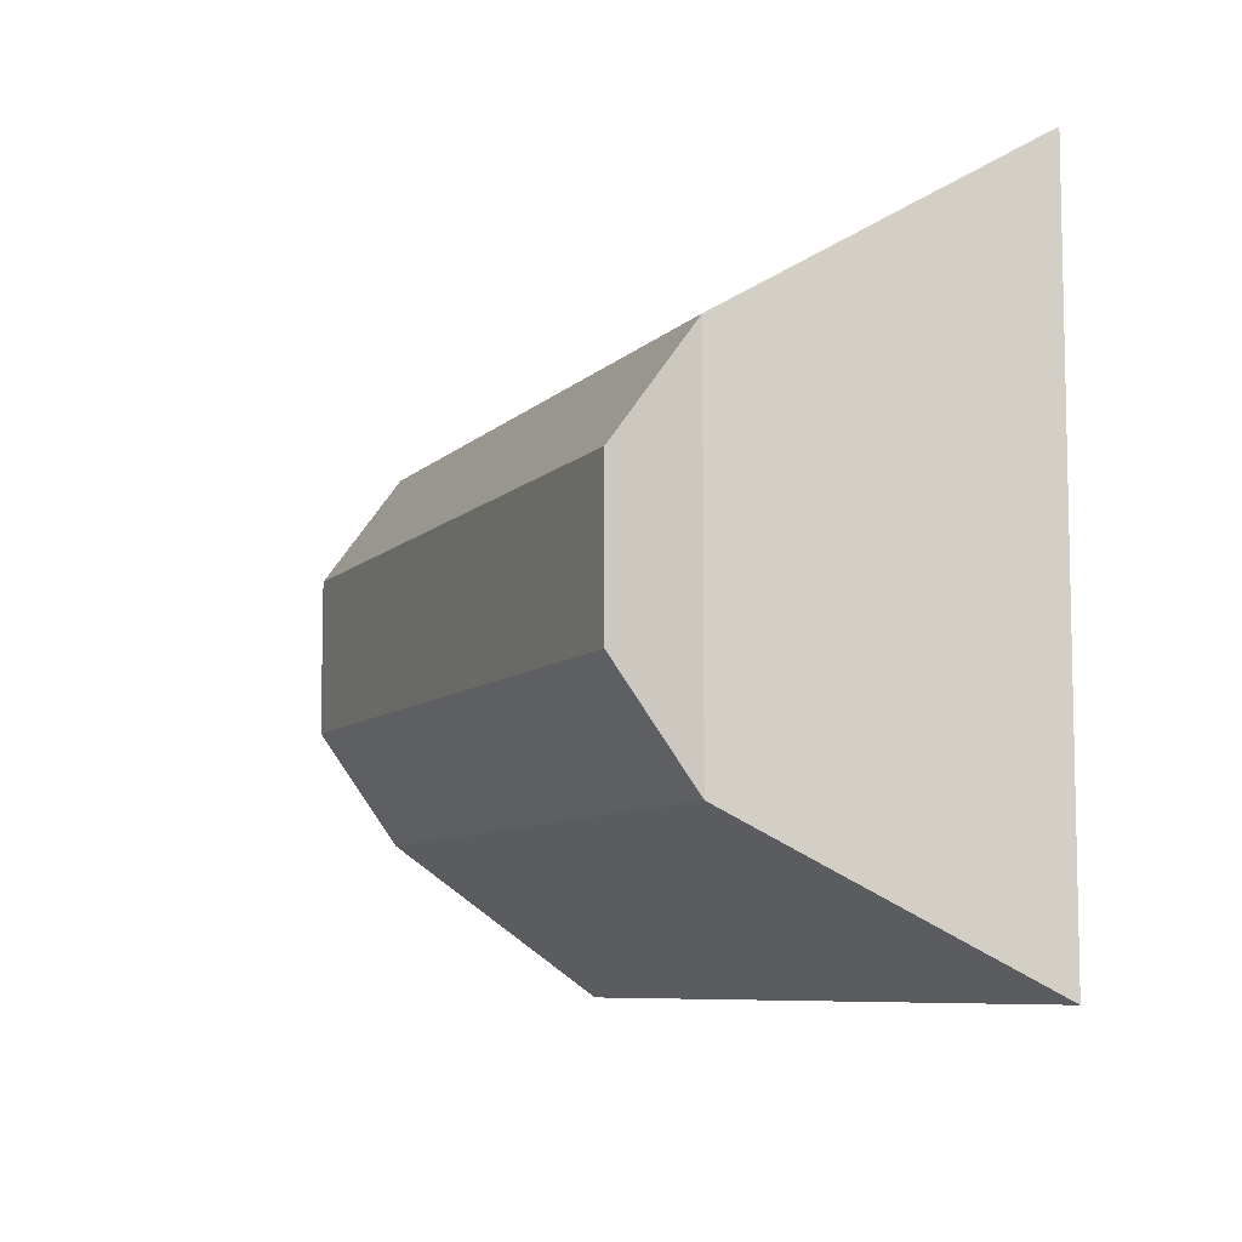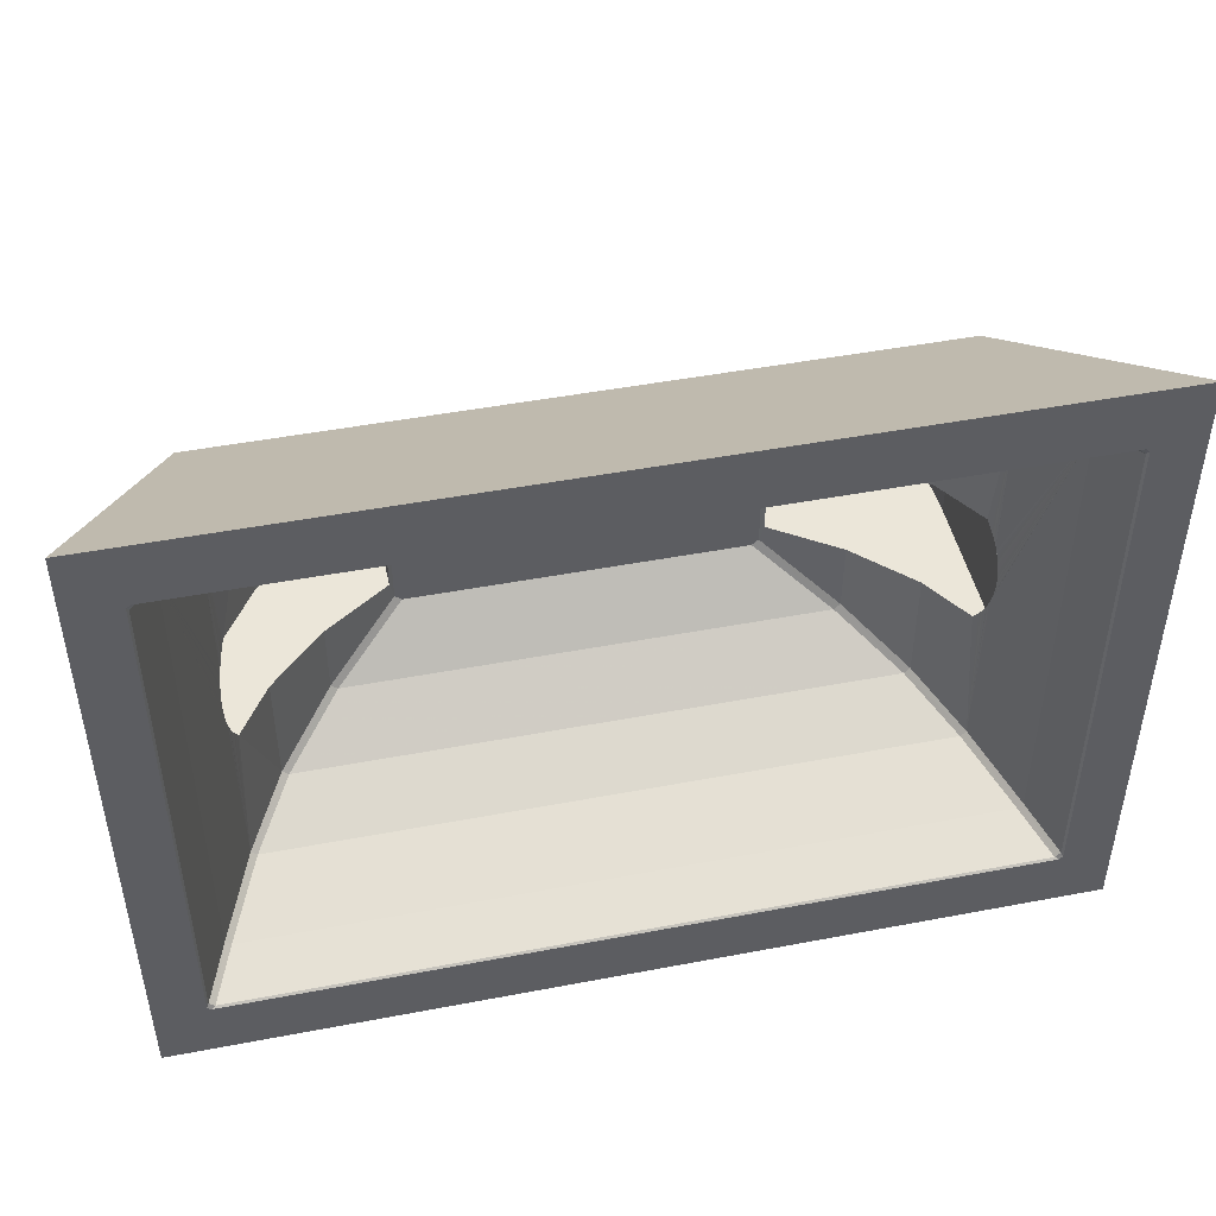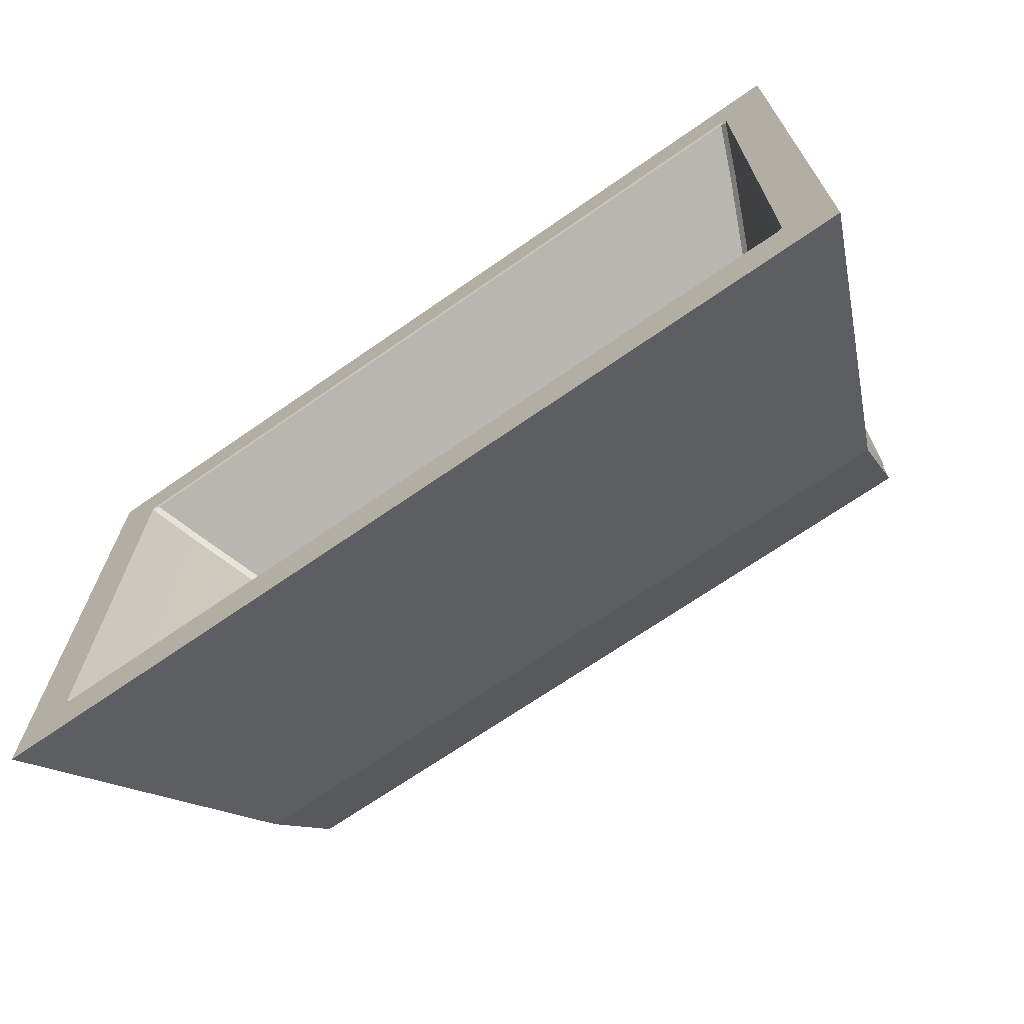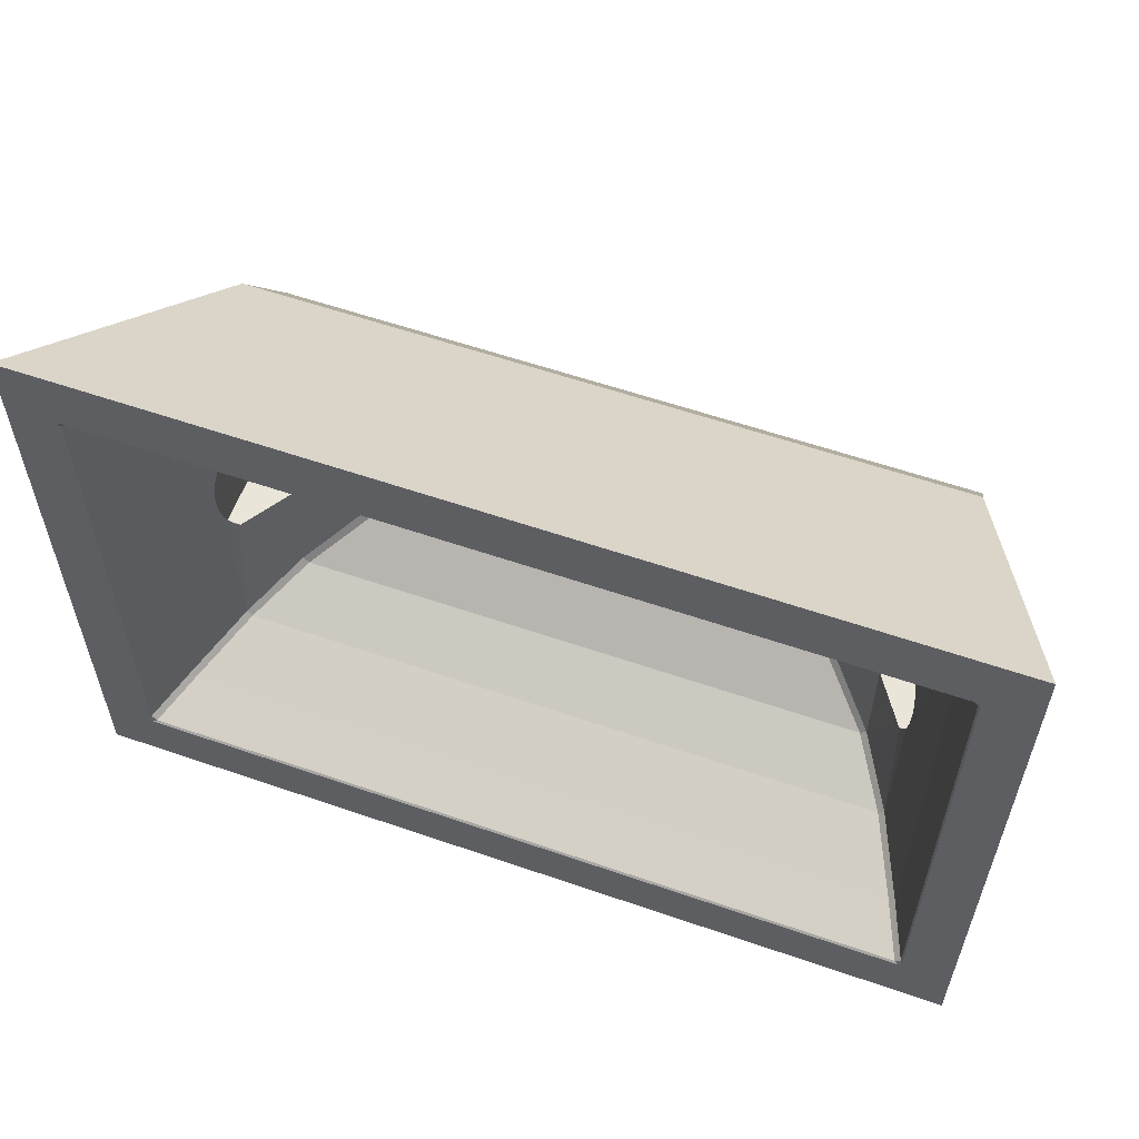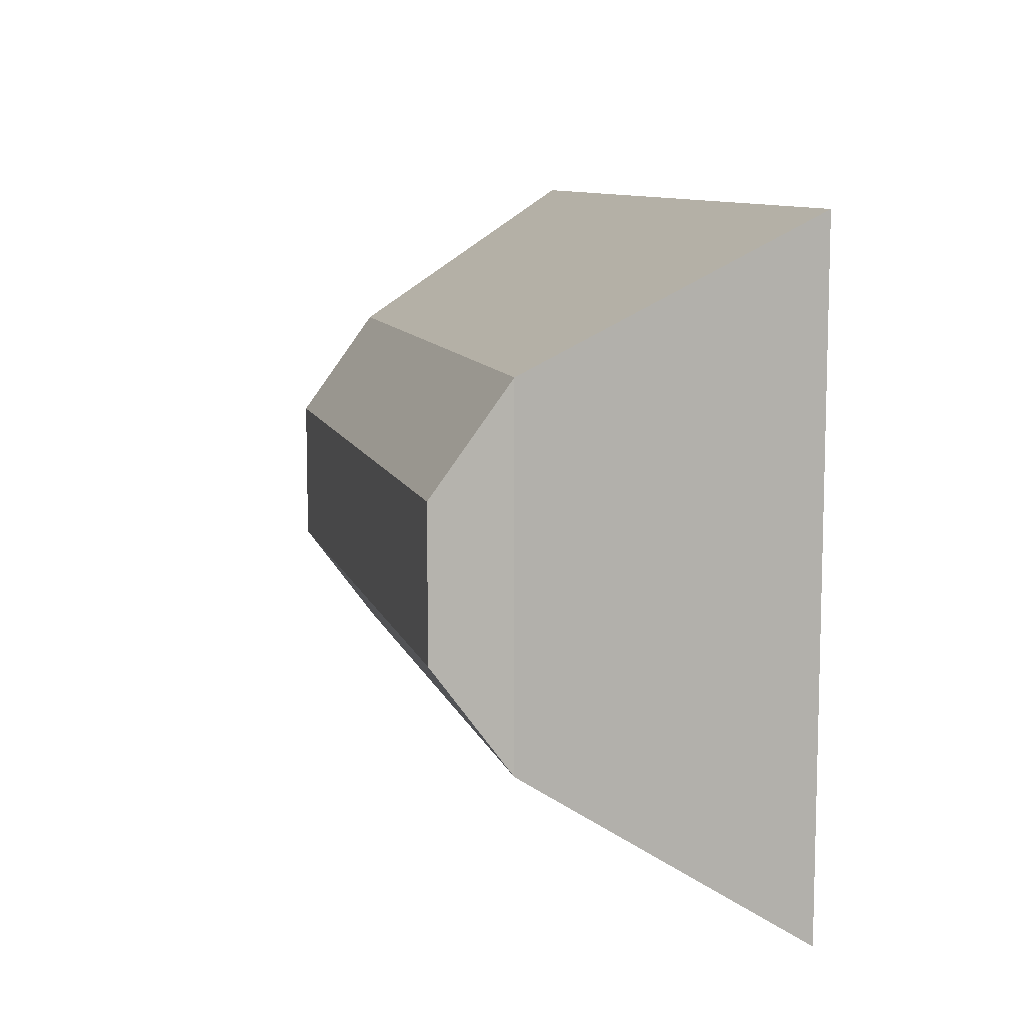
<metadata>
{"format":"obj","ext":"obj","renderer":"f3d","projection":"perspective","resolution":1024,"background":"white","views":[{"elev":-7.9,"azim":66.8,"up":"+Z"},{"elev":46.9,"azim":167.8,"up":"+Z"},{"elev":-69.4,"azim":-145.2,"up":"+Z"},{"elev":58.0,"azim":-160.3,"up":"+Z"},{"elev":9.6,"azim":76.0,"up":"+Z"}]}
</metadata>
<code>
v -0.7026 -0.4581 0.3589
v -0.7026 -0.4581 -0.3589
v 0.7027 -0.4581 -0.3589
v 0.7027 -0.4581 0.3589
v -0.3362 -0.5501 0.175
v 0.3362 -0.5501 0.175
v 0.35 -0.5501 0.1632
v 0.35 -0.5501 -0.1632
v 0.3362 -0.5501 -0.175
v -0.3362 -0.5501 -0.175
v -0.35 -0.5501 -0.1632
v -0.35 -0.5501 0.1632
v 0.9 0.04 0.65
v -0.9 0.04 0.65
v 0.9 0.04 -0.65
v -0.9 0.04 -0.65
v 0.7947 0.04 0.5276
v -0.7871 0.03608 0.5237
v 0.8022 0.04 -0.521
v 0.8022 0.04 0.521
v -0.7947 0.04 -0.5276
v 0.7947 0.04 -0.5276
v -0.7983 0.03614 0.513
v -0.8022 0.04 -0.521
v 0.7543 -0.06544 -0.4786
v 0.7543 -0.06544 0.4786
v -0.7543 -0.06544 0.4786
v -0.7543 -0.06544 -0.4786
v -0.4784 -0.4535 0.2853
v 0.4784 -0.4535 0.2853
v 0.4784 -0.4535 -0.2853
v -0.4784 -0.4535 -0.2853
v 0.6052 -0.3416 -0.3622
v 0.4918 -0.4535 -0.2736
v 0.4918 -0.4535 0.2736
v 0.6052 -0.3416 0.3622
v -0.6052 -0.3416 0.3622
v -0.4918 -0.4535 0.2736
v -0.4918 -0.4535 -0.2736
v -0.6052 -0.3416 -0.3622
v 0.6842 -0.2159 0.4239
v 0.6842 -0.2159 -0.4239
v -0.6842 -0.2159 -0.4239
v -0.6842 -0.2159 0.4239
v -0.7428 -0.06524 -0.4894
v 0.7428 -0.06524 -0.4894
v 0.7428 -0.06524 0.4894
v -0.7428 -0.06524 0.4894
v 0.5926 -0.3415 -0.3735
v -0.5926 -0.3415 -0.3735
v 0.6723 -0.2157 -0.435
v -0.6723 -0.2157 -0.435
v -0.5926 -0.3415 0.3735
v 0.5926 -0.3415 0.3735
v -0.6723 -0.2157 0.435
v 0.6723 -0.2157 0.435
v -0.4918 -0.4535 -0.125
v -0.6052 -0.3416 -0.125
v -0.6709 -0.2406 -0.125
v -0.358 -0.5444 -0.125
v -0.358 -0.5444 0.125
v -0.6052 -0.3416 0.125
v -0.4918 -0.4535 0.125
v -0.6709 -0.2406 0.125
v -0.6732 -0.2365 0.1187
v -0.6753 -0.2326 0.1122
v -0.6773 -0.2289 0.1055
v -0.6791 -0.2254 0.09872
v -0.6809 -0.2222 0.09177
v -0.6825 -0.2192 0.08468
v -0.684 -0.2164 0.07747
v -0.6842 -0.2159 0.07619
v -0.6852 -0.2138 0.07013
v -0.6864 -0.2116 0.06269
v -0.6874 -0.2095 0.05513
v -0.6882 -0.2077 0.04748
v -0.689 -0.2062 0.03975
v -0.6896 -0.205 0.03193
v -0.6901 -0.204 0.02404
v -0.6904 -0.2033 0.01608
v -0.6906 -0.2028 0.008064
v -0.6907 -0.2027 -1.517e-07
v -0.6906 -0.2028 -0.008064
v -0.6904 -0.2033 -0.01608
v -0.6901 -0.204 -0.02404
v -0.6896 -0.205 -0.03193
v -0.689 -0.2062 -0.03975
v -0.6882 -0.2077 -0.04748
v -0.6874 -0.2095 -0.05513
v -0.6864 -0.2116 -0.06269
v -0.6852 -0.2138 -0.07013
v -0.684 -0.2164 -0.07747
v -0.6842 -0.2159 -0.07619
v -0.6825 -0.2192 -0.08468
v -0.6809 -0.2222 -0.09177
v -0.6791 -0.2254 -0.09872
v -0.6773 -0.2289 -0.1055
v -0.6753 -0.2326 -0.1122
v -0.6732 -0.2365 -0.1187
v -0.7 -0.5444 0.125
v -0.7 -0.2406 0.125
v -0.7 -0.5444 -0.125
v -0.7 -0.2406 -0.125
v -0.7 -0.2365 -0.1187
v -0.7 -0.2326 -0.1122
v -0.7 -0.2289 -0.1055
v -0.7 -0.2254 -0.09872
v -0.7 -0.2222 -0.09177
v -0.7 -0.2192 -0.08468
v -0.7 -0.2164 -0.07747
v -0.7 -0.2138 -0.07013
v -0.7 -0.2116 -0.06269
v -0.7 -0.2095 -0.05513
v -0.7 -0.2077 -0.04748
v -0.7 -0.2062 -0.03975
v -0.7 -0.205 -0.03193
v -0.7 -0.204 -0.02404
v -0.7 -0.2033 -0.01608
v -0.7 -0.2028 -0.008064
v -0.7 -0.2027 -1.544e-07
v -0.7 -0.2028 0.008064
v -0.7 -0.2033 0.01608
v -0.7 -0.204 0.02404
v -0.7 -0.205 0.03193
v -0.7 -0.2062 0.03975
v -0.7 -0.2077 0.04748
v -0.7 -0.2095 0.05513
v -0.7 -0.2116 0.06269
v -0.7 -0.2138 0.07013
v -0.7 -0.2164 0.07747
v -0.7 -0.2192 0.08468
v -0.7 -0.2222 0.09177
v -0.7 -0.2254 0.09872
v -0.7 -0.2289 0.1055
v -0.7 -0.2326 0.1122
v -0.7 -0.2365 0.1187
v 0.6052 -0.3416 -0.125
v 0.4918 -0.4535 -0.125
v 0.6709 -0.2406 -0.125
v 0.358 -0.5444 -0.125
v 0.358 -0.5444 0.125
v 0.4918 -0.4535 0.125
v 0.6052 -0.3416 0.125
v 0.6709 -0.2406 0.125
v 0.6732 -0.2365 0.1187
v 0.6753 -0.2326 0.1122
v 0.6773 -0.2289 0.1055
v 0.6791 -0.2254 0.09872
v 0.6809 -0.2222 0.09177
v 0.6825 -0.2192 0.08468
v 0.684 -0.2164 0.07747
v 0.6842 -0.2159 0.07619
v 0.6852 -0.2138 0.07013
v 0.6864 -0.2116 0.06269
v 0.6874 -0.2095 0.05513
v 0.6882 -0.2077 0.04748
v 0.689 -0.2062 0.03975
v 0.6896 -0.205 0.03193
v 0.6901 -0.204 0.02404
v 0.6904 -0.2033 0.01608
v 0.6906 -0.2028 0.008064
v 0.6907 -0.2027 0
v 0.6906 -0.2028 -0.008064
v 0.6904 -0.2033 -0.01608
v 0.6901 -0.204 -0.02404
v 0.6896 -0.205 -0.03193
v 0.689 -0.2062 -0.03975
v 0.6882 -0.2077 -0.04748
v 0.6874 -0.2095 -0.05513
v 0.6864 -0.2116 -0.06269
v 0.6852 -0.2138 -0.07013
v 0.6842 -0.2159 -0.07619
v 0.684 -0.2164 -0.07747
v 0.6825 -0.2192 -0.08468
v 0.6809 -0.2222 -0.09177
v 0.6791 -0.2254 -0.09872
v 0.6773 -0.2289 -0.1055
v 0.6753 -0.2326 -0.1122
v 0.6732 -0.2365 -0.1187
v 0.7 -0.2406 0.125
v 0.7 -0.5444 0.125
v 0.7 -0.2365 0.1187
v 0.7 -0.2326 0.1122
v 0.7 -0.2289 0.1055
v 0.7 -0.2254 0.09872
v 0.7 -0.2222 0.09177
v 0.7 -0.2192 0.08468
v 0.7 -0.2164 0.07747
v 0.7 -0.2138 0.07013
v 0.7 -0.2116 0.06269
v 0.7 -0.2095 0.05513
v 0.7 -0.2077 0.04748
v 0.7 -0.2062 0.03975
v 0.7 -0.205 0.03193
v 0.7 -0.204 0.02404
v 0.7 -0.2033 0.01608
v 0.7 -0.2028 0.008064
v 0.7 -0.2027 0
v 0.7 -0.2028 -0.008064
v 0.7 -0.2033 -0.01608
v 0.7 -0.204 -0.02404
v 0.7 -0.205 -0.03193
v 0.7 -0.2062 -0.03975
v 0.7 -0.2077 -0.04748
v 0.7 -0.2095 -0.05513
v 0.7 -0.2116 -0.06269
v 0.7 -0.2138 -0.07013
v 0.7 -0.2164 -0.07747
v 0.7 -0.2192 -0.08468
v 0.7 -0.2222 -0.09177
v 0.7 -0.2254 -0.09872
v 0.7 -0.2289 -0.1055
v 0.7 -0.2326 -0.1122
v 0.7 -0.2365 -0.1187
v 0.7 -0.2406 -0.125
v 0.7 -0.5444 -0.125
v 0.7871 0.03608 0.5237
v -0.7947 0.04 0.5276
v 0.7983 0.03614 -0.513
v 0.7983 0.03614 0.513
v -0.7871 0.03608 -0.5237
v 0.7871 0.03608 -0.5237
v -0.8022 0.04 0.521
v -0.7983 0.03614 -0.513
v -0.7 -0.5944 0.125
v -0.358 -0.5944 0.125
v -0.358 -0.5944 -0.125
v -0.7 -0.5944 -0.125
v 0.7 -0.5944 -0.125
v 0.358 -0.5944 -0.125
v 0.358 -0.5944 0.125
v 0.7 -0.5944 0.125
v 0.7036 -0.6145 0.147
v -0.6955 -0.6145 0.147
v -0.6955 -0.6145 -0.147
v 0.7036 -0.6145 -0.147
f 235 236 233
f 233 234 235
f 1 4 13
f 13 14 1
f 4 3 15
f 15 13 4
f 3 2 16
f 16 15 3
f 2 1 14
f 14 16 2
f 25 26 220
f 220 219 25
f 27 28 224
f 224 23 27
f 6 5 29
f 29 30 6
f 10 9 31
f 31 32 10
f 45 46 222
f 222 221 45
f 47 48 18
f 18 217 47
f 32 31 49
f 49 50 32
f 51 52 50
f 50 49 51
f 46 45 52
f 52 51 46
f 30 29 53
f 53 54 30
f 55 56 54
f 54 53 55
f 48 47 56
f 56 55 48
f 14 218 223
f 13 20 17
f 15 22 19
f 16 24 21
f 58 57 39
f 39 40 58
f 62 37 38
f 38 63 62
f 227 228 225
f 225 226 227
f 99 104 103
f 103 59 99
f 98 105 104
f 104 99 98
f 97 106 105
f 105 98 97
f 96 107 106
f 106 97 96
f 95 108 107
f 107 96 95
f 94 109 108
f 108 95 94
f 92 110 109
f 109 94 92
f 90 112 111
f 111 91 90
f 89 113 112
f 112 90 89
f 88 114 113
f 113 89 88
f 87 115 114
f 114 88 87
f 86 116 115
f 115 87 86
f 85 117 116
f 116 86 85
f 84 118 117
f 117 85 84
f 83 119 118
f 118 84 83
f 82 120 119
f 119 83 82
f 82 81 121
f 121 120 82
f 81 80 122
f 122 121 81
f 80 79 123
f 123 122 80
f 79 78 124
f 124 123 79
f 78 77 125
f 125 124 78
f 77 76 126
f 126 125 77
f 76 75 127
f 127 126 76
f 75 74 128
f 128 127 75
f 74 73 129
f 129 128 74
f 71 70 131
f 131 130 71
f 70 69 132
f 132 131 70
f 69 68 133
f 133 132 69
f 68 67 134
f 134 133 68
f 67 66 135
f 135 134 67
f 66 65 136
f 136 135 66
f 65 64 101
f 101 136 65
f 137 33 34
f 34 138 137
f 143 142 35
f 35 36 143
f 145 182 180
f 180 144 145
f 146 183 182
f 182 145 146
f 147 184 183
f 183 146 147
f 148 185 184
f 184 147 148
f 149 186 185
f 185 148 149
f 150 187 186
f 186 149 150
f 151 188 187
f 187 150 151
f 154 190 189
f 189 153 154
f 155 191 190
f 190 154 155
f 156 192 191
f 191 155 156
f 157 193 192
f 192 156 157
f 158 194 193
f 193 157 158
f 159 195 194
f 194 158 159
f 160 196 195
f 195 159 160
f 161 197 196
f 196 160 161
f 162 198 197
f 197 161 162
f 162 163 199
f 199 198 162
f 163 164 200
f 200 199 163
f 164 165 201
f 201 200 164
f 165 166 202
f 202 201 165
f 166 167 203
f 203 202 166
f 167 168 204
f 204 203 167
f 168 169 205
f 205 204 168
f 169 170 206
f 206 205 169
f 170 171 207
f 207 206 170
f 173 174 209
f 209 208 173
f 174 175 210
f 210 209 174
f 175 176 211
f 211 210 175
f 176 177 212
f 212 211 176
f 177 178 213
f 213 212 177
f 178 179 214
f 214 213 178
f 179 139 215
f 215 214 179
f 231 232 229
f 229 230 231
f 6 7 8
f 6 8 9
f 5 6 9
f 12 5 9
f 12 9 10
f 12 10 11
f 13 17 218
f 218 14 13
f 15 19 20
f 20 13 15
f 16 21 22
f 22 15 16
f 14 223 24
f 24 16 14
f 63 38 12
f 61 63 12
f 60 61 12
f 60 12 11
f 57 60 11
f 57 11 39
f 37 62 64
f 44 37 64
f 44 64 65
f 44 65 66
f 44 66 67
f 44 67 68
f 44 68 69
f 44 69 70
f 44 70 71
f 44 71 72
f 43 28 27
f 27 44 72
f 27 72 73
f 27 73 74
f 27 74 75
f 27 75 76
f 27 76 77
f 27 77 78
f 27 78 79
f 27 79 80
f 27 80 81
f 27 81 82
f 27 82 83
f 27 83 84
f 27 84 85
f 27 85 86
f 27 86 87
f 27 87 88
f 27 88 89
f 43 27 89
f 43 89 90
f 43 90 91
f 43 91 93
f 59 58 40
f 59 40 43
f 99 59 43
f 98 99 43
f 97 98 43
f 96 97 43
f 95 96 43
f 94 95 43
f 92 94 43
f 92 43 93
f 101 64 62
f 100 101 62
f 100 62 63
f 100 63 61
f 58 59 103
f 58 103 102
f 57 58 102
f 57 102 60
f 91 111 110
f 93 91 110
f 93 110 92
f 130 129 73
f 130 73 72
f 130 72 71
f 135 136 101
f 134 135 101
f 133 134 101
f 132 133 101
f 131 132 101
f 130 131 101
f 129 130 101
f 128 129 101
f 127 128 101
f 126 127 101
f 125 126 101
f 124 125 101
f 123 124 101
f 122 123 101
f 121 122 101
f 120 121 101
f 119 120 101
f 118 119 101
f 117 118 101
f 116 117 101
f 115 116 101
f 114 115 101
f 113 114 101
f 112 113 101
f 111 112 101
f 110 111 101
f 109 110 101
f 108 109 101
f 107 108 101
f 106 107 101
f 105 106 101
f 104 105 101
f 103 104 101
f 103 101 100
f 103 100 102
f 7 35 142
f 7 142 141
f 7 141 140
f 8 7 140
f 8 140 138
f 8 138 34
f 144 143 36
f 144 36 41
f 145 144 41
f 146 145 41
f 147 146 41
f 148 147 41
f 149 148 41
f 150 149 41
f 151 150 41
f 151 41 152
f 152 41 26
f 153 152 26
f 154 153 26
f 155 154 26
f 156 155 26
f 157 156 26
f 158 157 26
f 159 158 26
f 160 159 26
f 161 160 26
f 162 161 26
f 163 162 26
f 164 163 26
f 165 164 26
f 166 165 26
f 167 166 26
f 168 167 26
f 169 168 26
f 26 25 42
f 169 26 42
f 170 169 42
f 171 170 42
f 171 42 172
f 33 137 139
f 42 33 139
f 42 139 179
f 42 179 178
f 42 178 177
f 42 177 176
f 42 176 175
f 42 175 174
f 42 174 173
f 42 173 172
f 143 144 180
f 143 180 181
f 142 143 181
f 142 181 141
f 153 189 188
f 152 153 188
f 152 188 151
f 208 207 171
f 208 171 172
f 208 172 173
f 216 215 139
f 216 139 137
f 216 137 138
f 216 138 140
f 180 182 183
f 180 183 184
f 180 184 185
f 180 185 186
f 180 186 187
f 180 187 188
f 180 188 189
f 180 189 190
f 180 190 191
f 180 191 192
f 180 192 193
f 180 193 194
f 180 194 195
f 180 195 196
f 180 196 197
f 180 197 198
f 180 198 199
f 180 199 200
f 180 200 201
f 180 201 202
f 180 202 203
f 180 203 204
f 180 204 205
f 180 205 206
f 180 206 207
f 180 207 208
f 180 208 209
f 180 209 210
f 180 210 211
f 180 211 212
f 180 212 213
f 180 213 214
f 180 214 215
f 181 180 215
f 181 215 216
f 217 220 26
f 26 47 217
f 50 40 39
f 39 32 50
f 49 31 34
f 34 33 49
f 18 48 27
f 27 23 18
f 29 5 12
f 12 38 29
f 53 29 38
f 38 37 53
f 55 53 37
f 37 44 55
f 48 55 44
f 44 27 48
f 32 39 11
f 11 10 32
f 50 52 43
f 43 40 50
f 45 28 43
f 43 52 45
f 221 224 28
f 28 45 221
f 41 56 47
f 47 26 41
f 36 54 56
f 56 41 36
f 35 30 54
f 54 36 35
f 7 6 30
f 30 35 7
f 31 9 8
f 8 34 31
f 42 25 46
f 46 51 42
f 51 49 33
f 33 42 51
f 25 219 222
f 222 46 25
f 220 20 19
f 19 219 220
f 224 24 223
f 223 23 224
f 222 22 21
f 21 221 222
f 18 218 17
f 17 217 18
f 218 18 23
f 23 223 218
f 20 220 217
f 217 17 20
f 22 222 219
f 219 19 22
f 24 224 221
f 221 21 24
f 100 61 226
f 226 225 100
f 61 60 227
f 227 226 61
f 60 102 228
f 228 227 60
f 102 100 225
f 225 228 102
f 216 140 230
f 230 229 216
f 140 141 231
f 231 230 140
f 141 181 232
f 232 231 141
f 181 216 229
f 229 232 181
f 4 1 234
f 234 233 4
f 1 2 235
f 235 234 1
f 2 3 236
f 236 235 2
f 3 4 233
f 233 236 3

</code>
